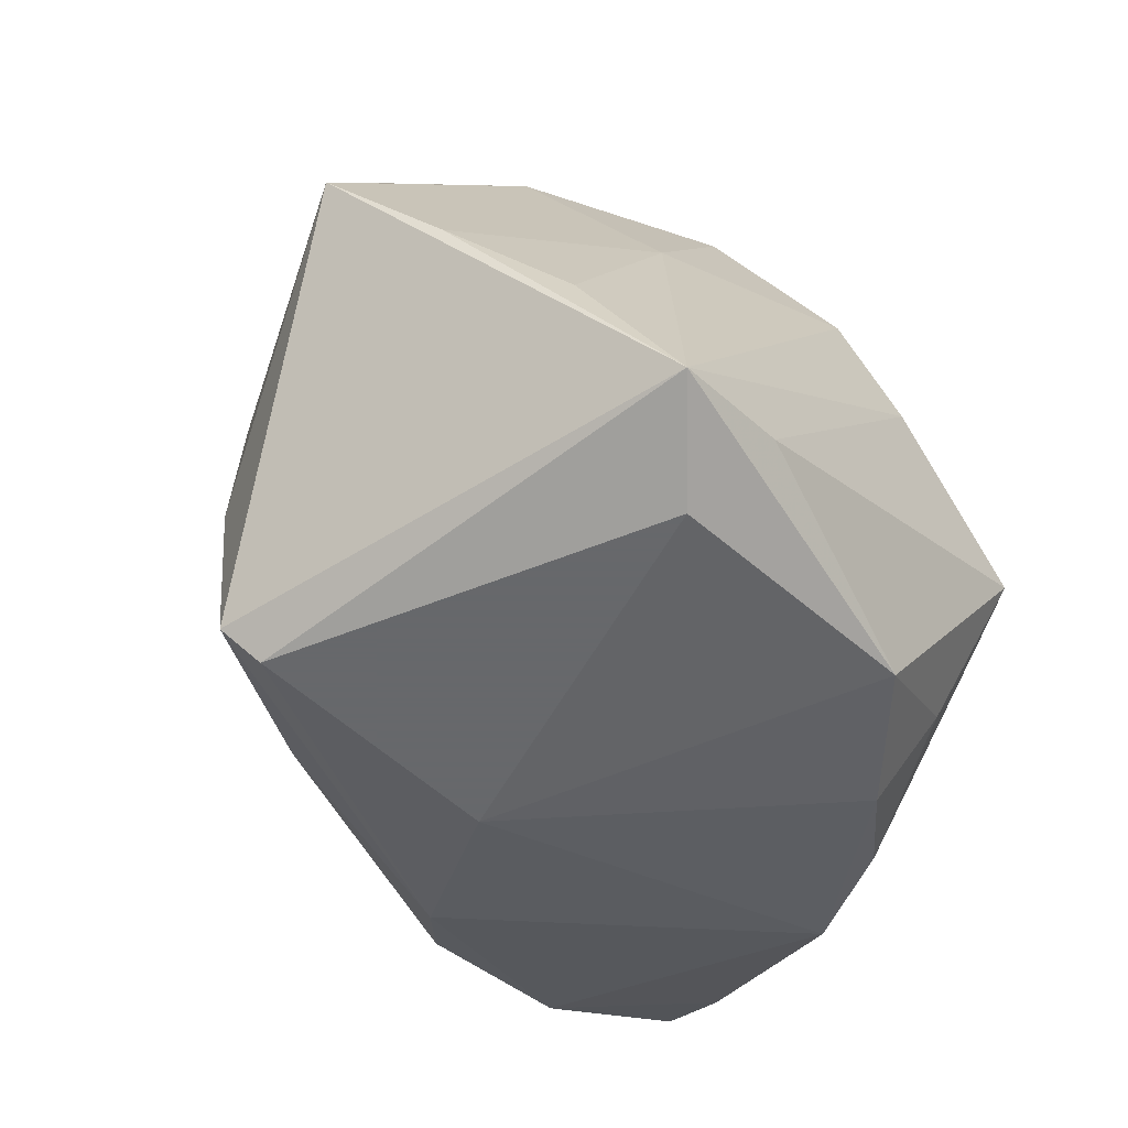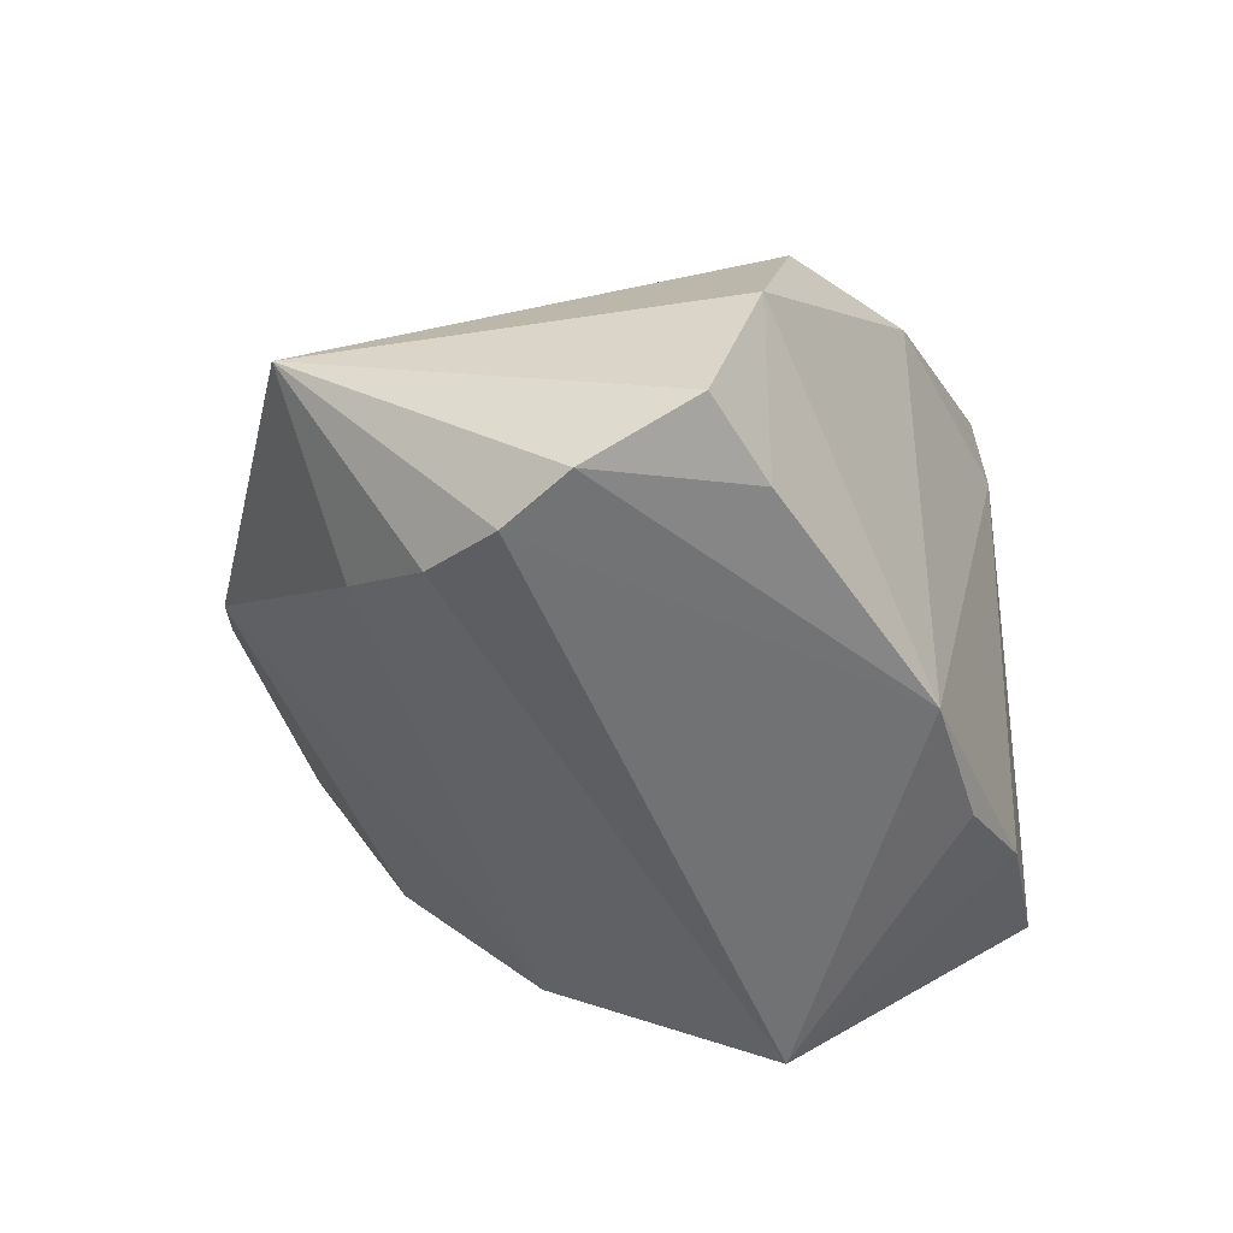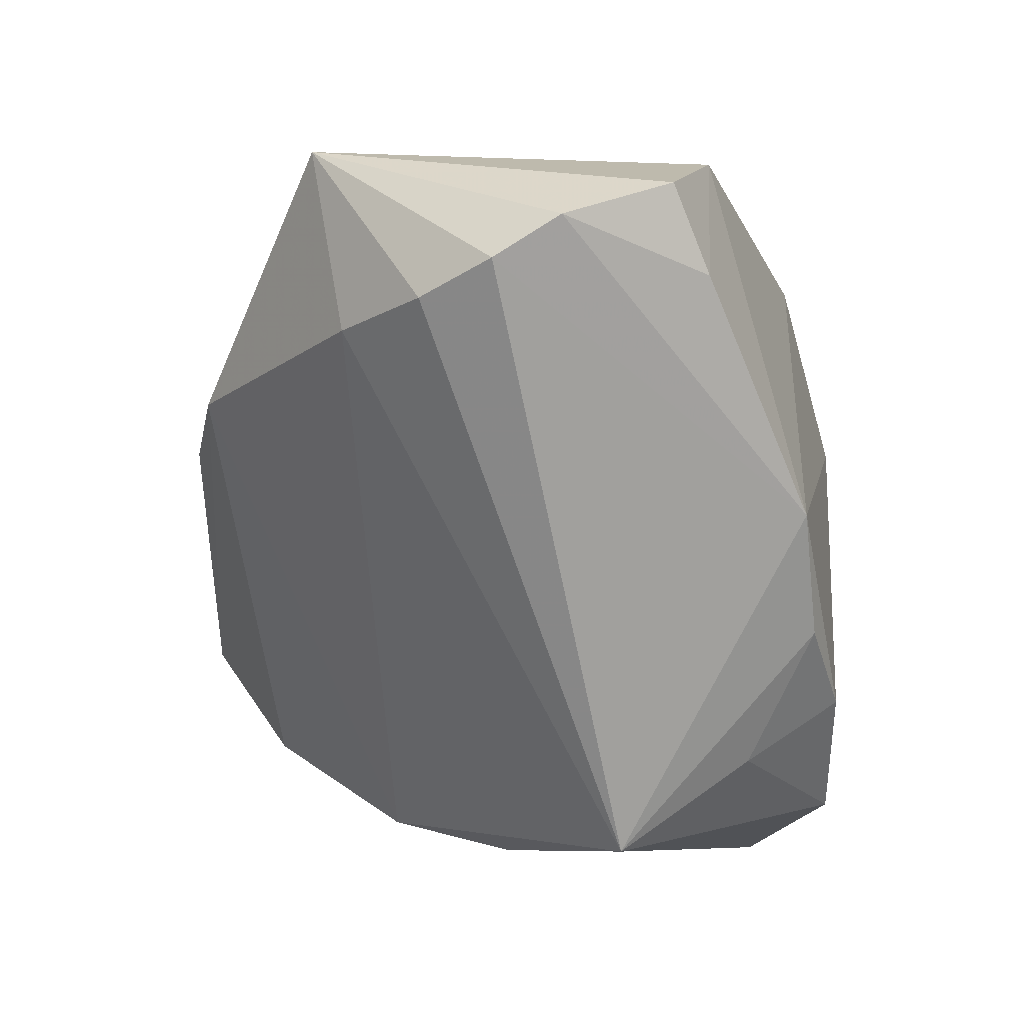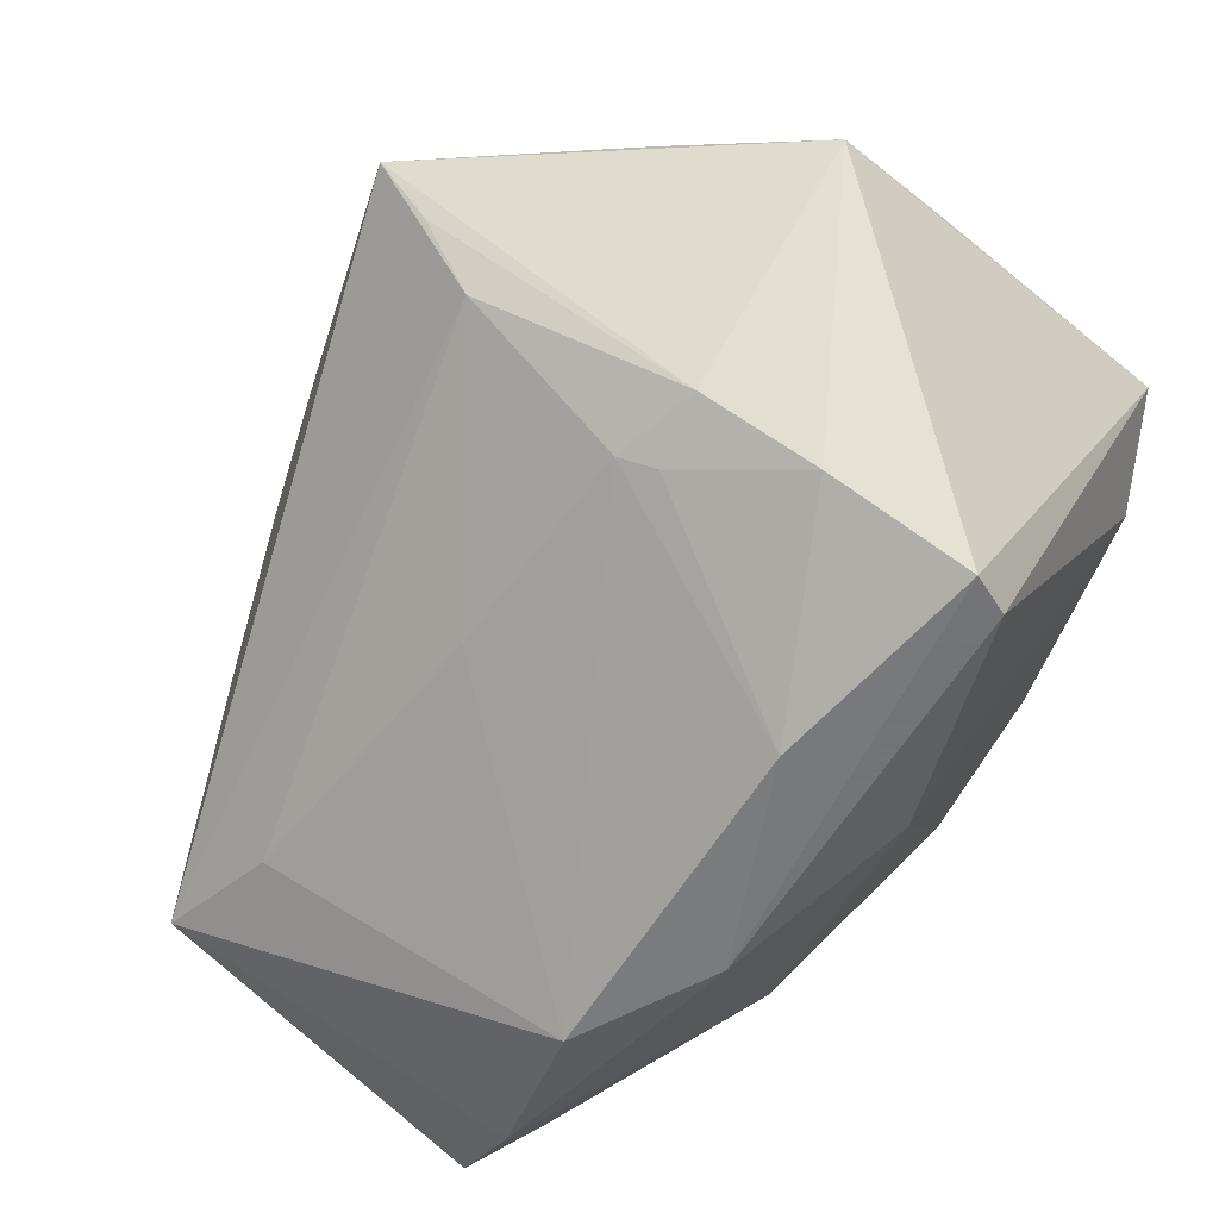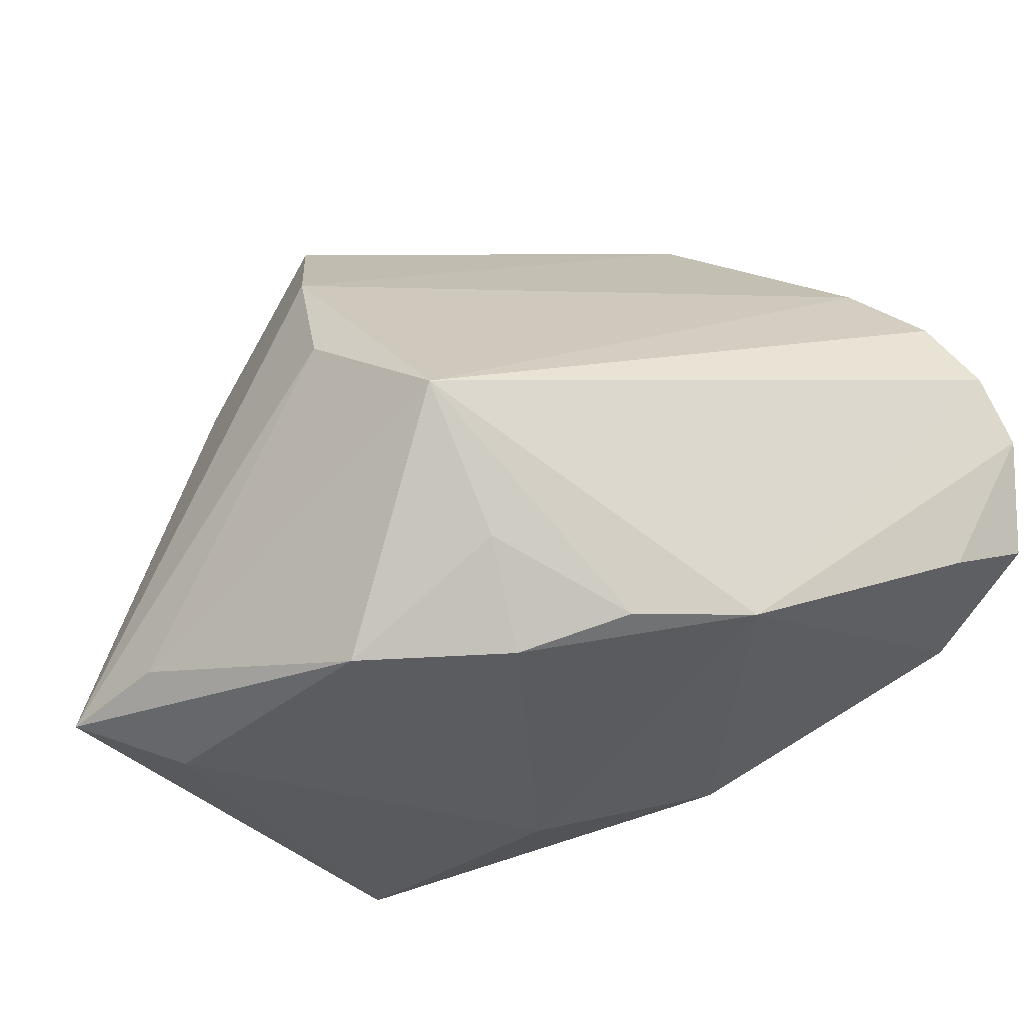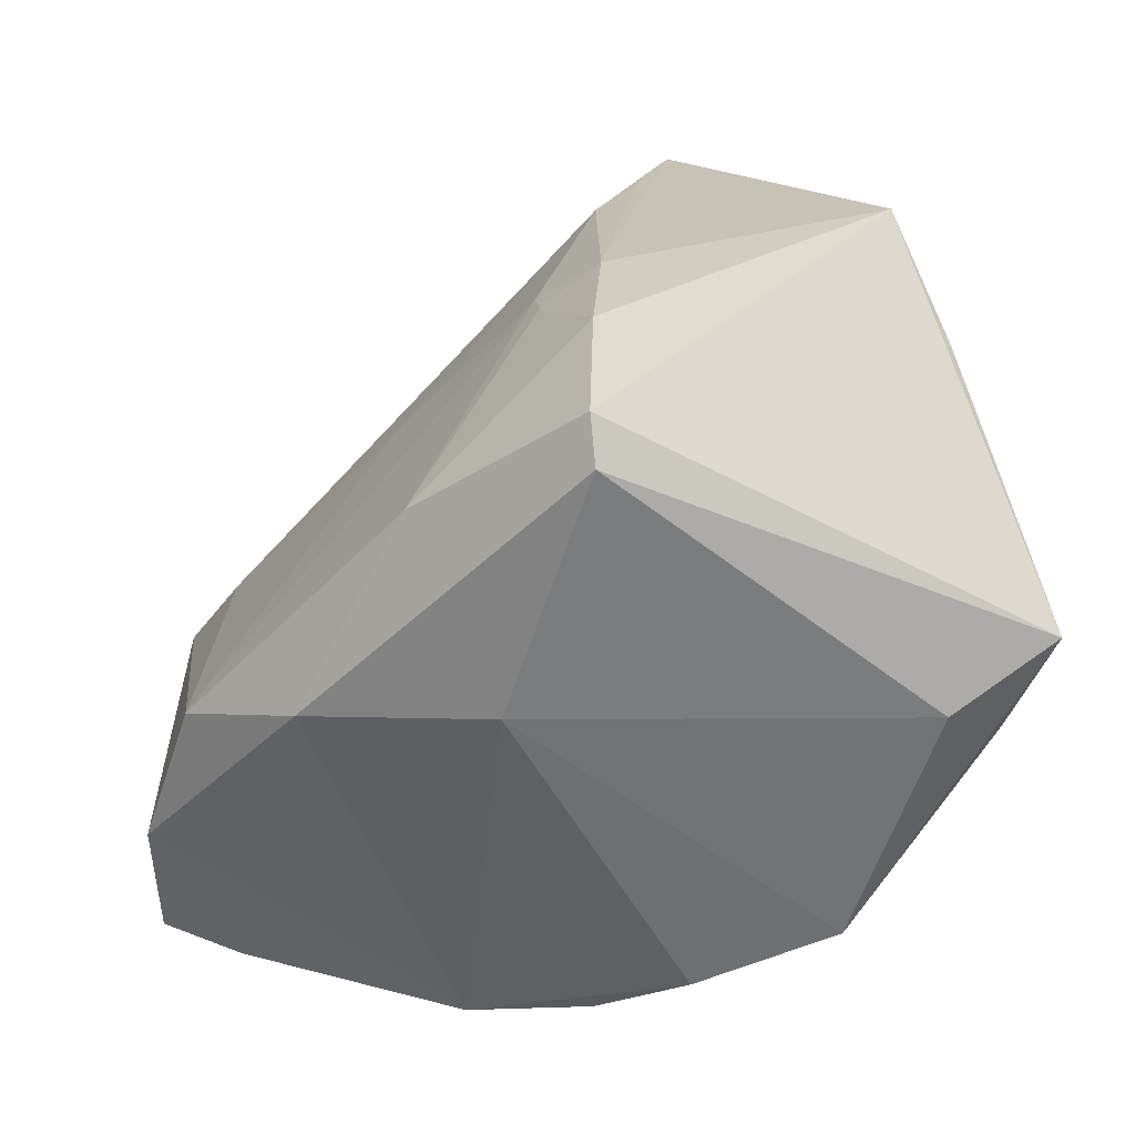
<metadata>
{"format":"obj","ext":"obj","renderer":"f3d","projection":"perspective","resolution":1024,"background":"white","views":[{"elev":-52.3,"azim":-112.5,"up":"+Z"},{"elev":-51.4,"azim":98.6,"up":"+Y"},{"elev":-69.3,"azim":88.3,"up":"+Y"},{"elev":63.6,"azim":124.3,"up":"+Y"},{"elev":-31.6,"azim":-20.1,"up":"+Z"},{"elev":-58.7,"azim":-175.0,"up":"+Z"}]}
</metadata>
<code>
v 0.03399 -0.0007585 -0.01872
v 0.02678 -0.02669 0.01588
v -0.005038 0.03344 -0.01599
v 0.03954 -0.03334 -0.003027
v 0.02086 -0.01156 0.02708
v 0.004928 0.005778 -0.03278
v -0.0203 -0.03446 -0.01072
v -0.0243 0.0305 0.01203
v 0.03587 -0.03446 0.00277
v 0.04012 -0.01516 -0.01679
v 0.0338 -0.007135 0.01289
v -0.03682 -0.002677 -0.02673
v 0.01164 0.021 -0.0237
v 0.006895 -0.004426 0.03157
v -0.001287 0.005783 0.03239
v 0.01477 0.01352 0.004341
v -0.0242 0.01387 0.02278
v -0.03776 0.01472 -0.01593
v -0.01945 0.005336 0.03072
v -0.03094 0.03446 -0.001587
v -0.009402 0.02793 0.02459
v -0.005116 0.02835 0.01735
v -0.0316 0.002796 -0.03278
v 0.0003826 0.0282 -0.0007022
v -0.03121 0.003463 0.006392
v -0.04149 0.007055 -0.02865
v -0.004691 0.02849 -0.03278
v -0.01329 0.01452 0.03278
v 0.03377 -0.03041 -0.01606
v 0.01423 -0.01073 0.02981
v -0.004571 0.03219 -0.03006
v 0.04149 -0.02892 -0.01261
v 0.03164 -0.03251 0.00894
v 0.02286 0.003686 -0.02697
v -0.0277 -0.0161 0.01074
v 0.0002578 -0.02984 -0.02768
v -0.02753 -0.02161 -0.0004385
v -0.005766 0.03285 -0.004159
v 0.01206 -0.03074 -0.02598
v 0.04057 -0.0168 0.01928
v -0.01284 -0.02999 -0.02243
v -0.03489 0.02519 -0.009569
v -0.008763 -0.02529 -0.03094
v -0.02231 -0.02008 -0.03159
v -0.01223 0.02713 0.03124
v -0.0001538 0.0291 -0.004518
v -0.02487 -0.005354 0.02307
f 20 31 26
f 17 25 47
f 38 20 45
f 28 15 45
f 7 2 35
f 35 37 7
f 26 37 35
f 35 25 26
f 47 25 35
f 30 2 40
f 47 35 30
f 30 35 2
f 1 16 11
f 1 11 40
f 24 16 1
f 26 25 18
f 45 20 8
f 8 17 45
f 20 17 8
f 24 38 22
f 22 16 24
f 11 16 22
f 22 45 40
f 40 11 22
f 46 38 24
f 31 20 3
f 20 38 3
f 38 46 3
f 19 17 47
f 45 17 19
f 19 28 45
f 47 30 19
f 33 2 7
f 7 9 33
f 40 2 33
f 33 9 40
f 4 32 40
f 40 9 4
f 5 30 40
f 40 45 5
f 42 18 25
f 42 17 20
f 25 17 42
f 42 20 26
f 26 18 42
f 21 38 45
f 45 22 21
f 21 22 38
f 24 1 13
f 13 46 24
f 13 3 46
f 31 3 13
f 13 34 31
f 1 34 13
f 14 19 30
f 30 5 14
f 15 28 14
f 28 19 14
f 45 15 14
f 14 5 45
f 10 34 1
f 40 32 10
f 10 1 40
f 31 34 27
f 34 6 27
f 27 6 23
f 26 31 27
f 27 23 26
f 44 6 43
f 23 6 44
f 26 23 44
f 43 41 44
f 44 41 7
f 34 10 39
f 43 6 39
f 39 6 34
f 39 9 7
f 39 4 9
f 26 44 12
f 12 44 7
f 12 37 26
f 7 37 12
f 29 10 32
f 29 39 10
f 32 4 29
f 4 39 29
f 36 41 43
f 43 39 36
f 7 41 36
f 36 39 7

</code>
